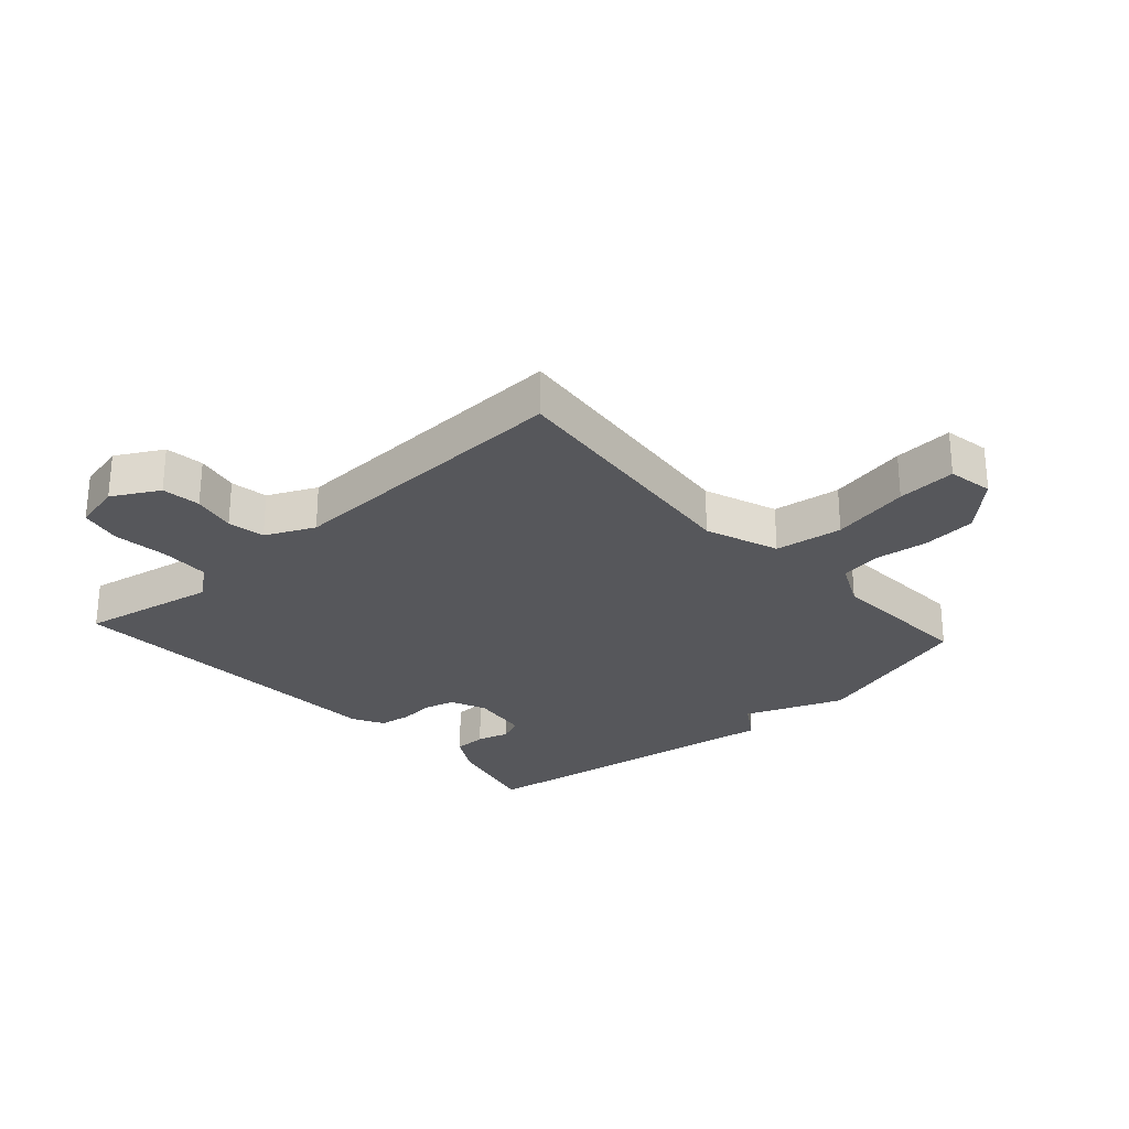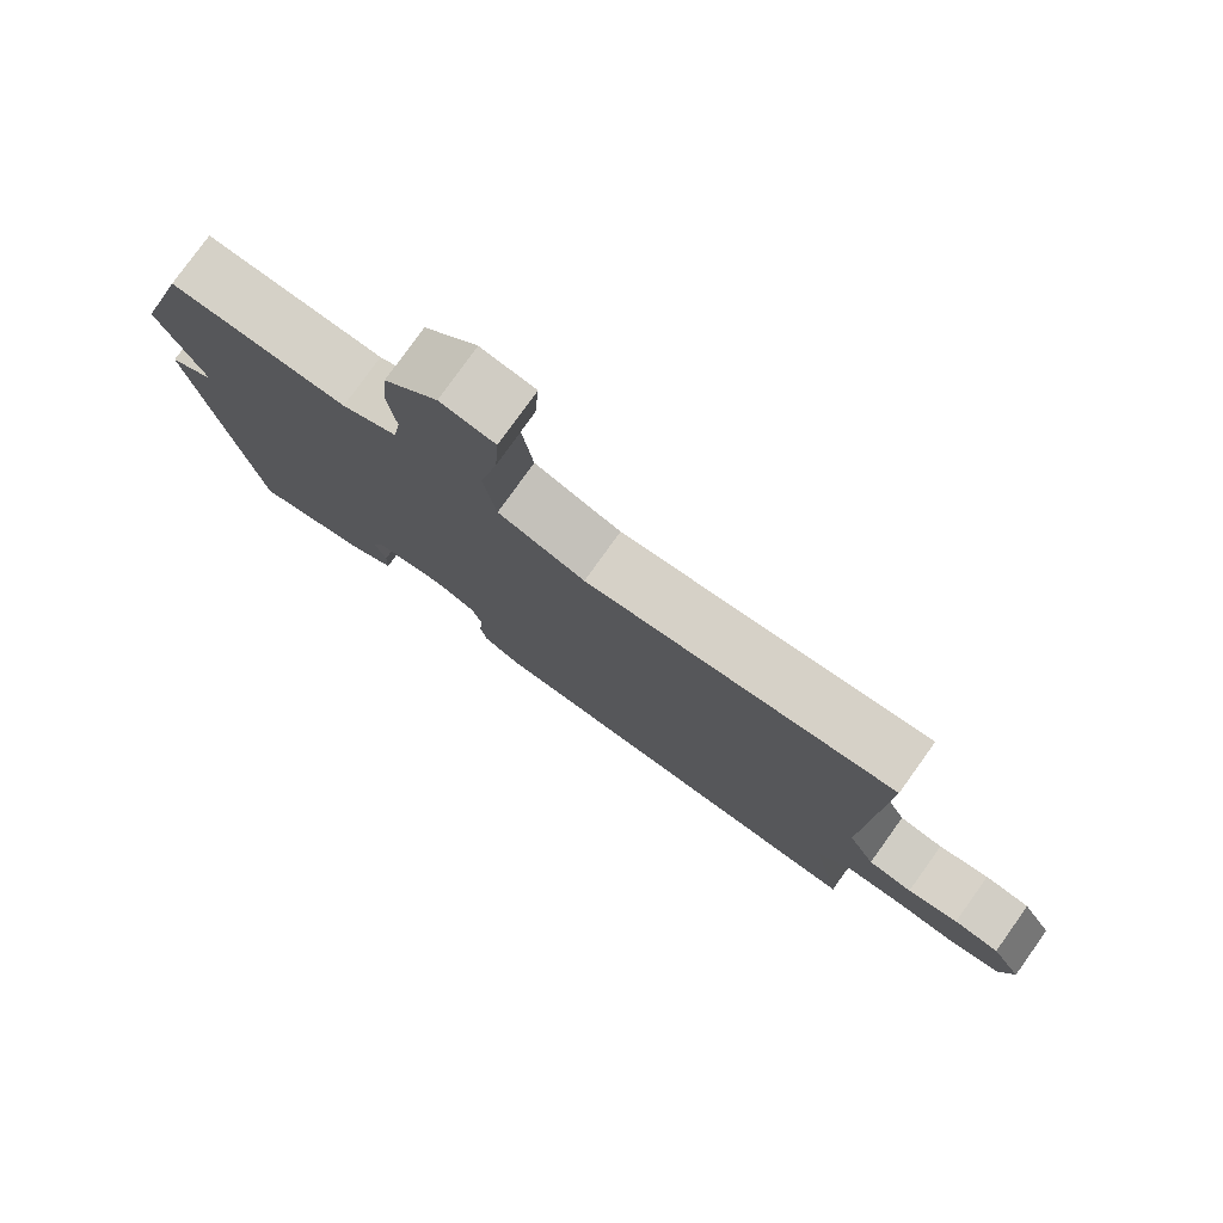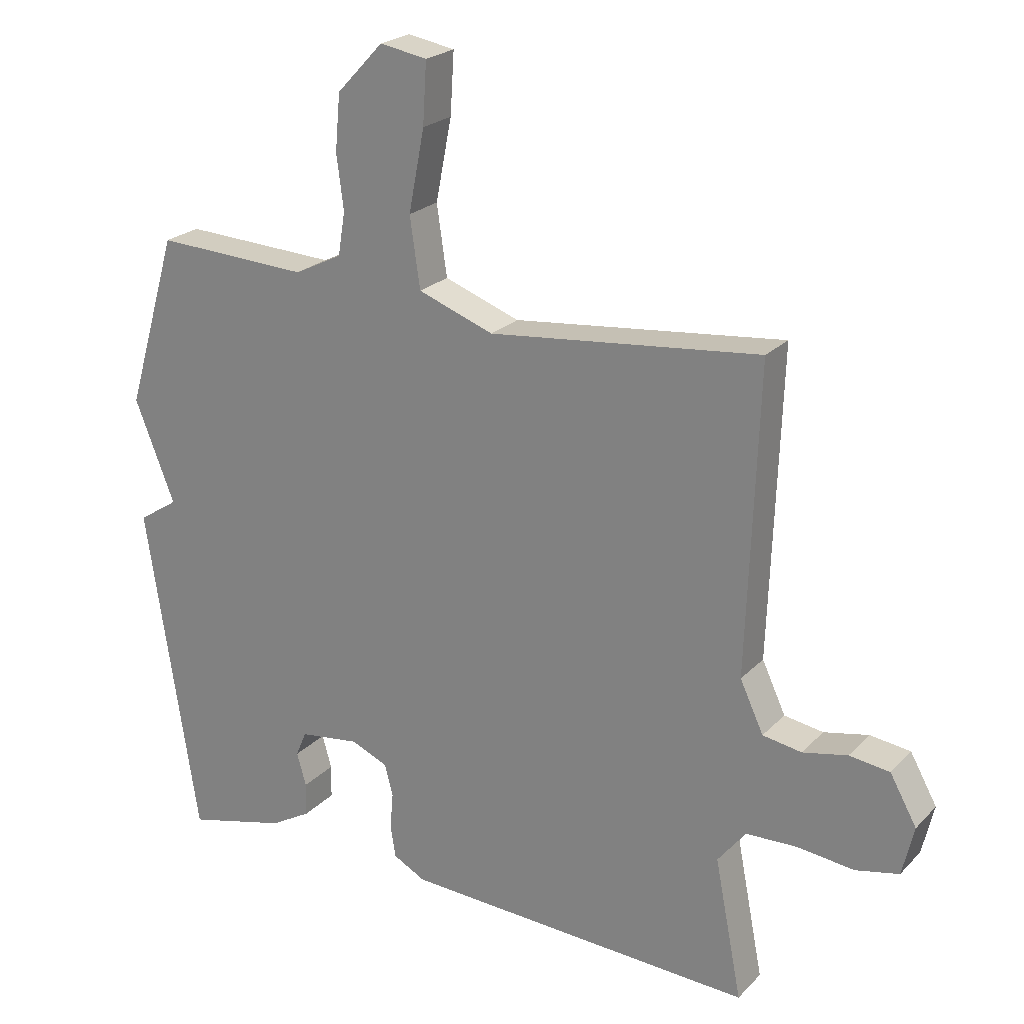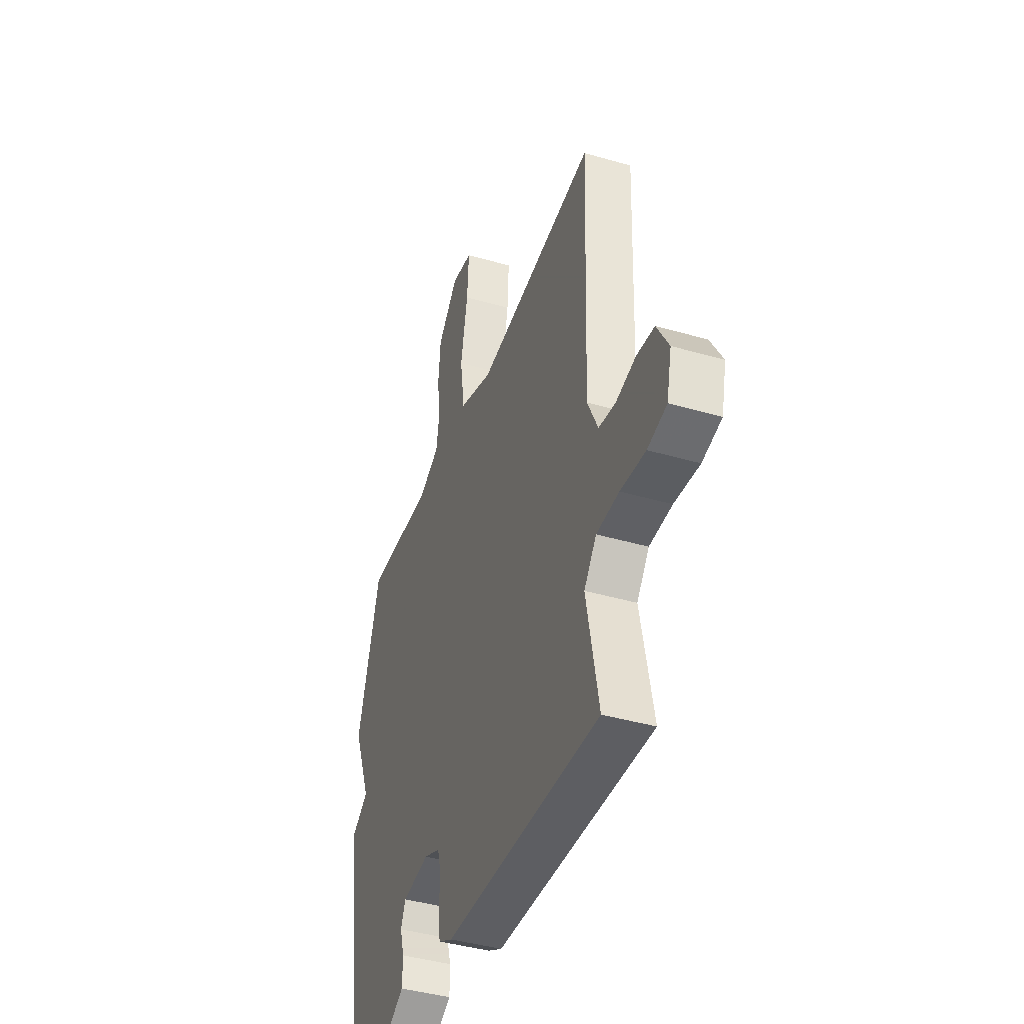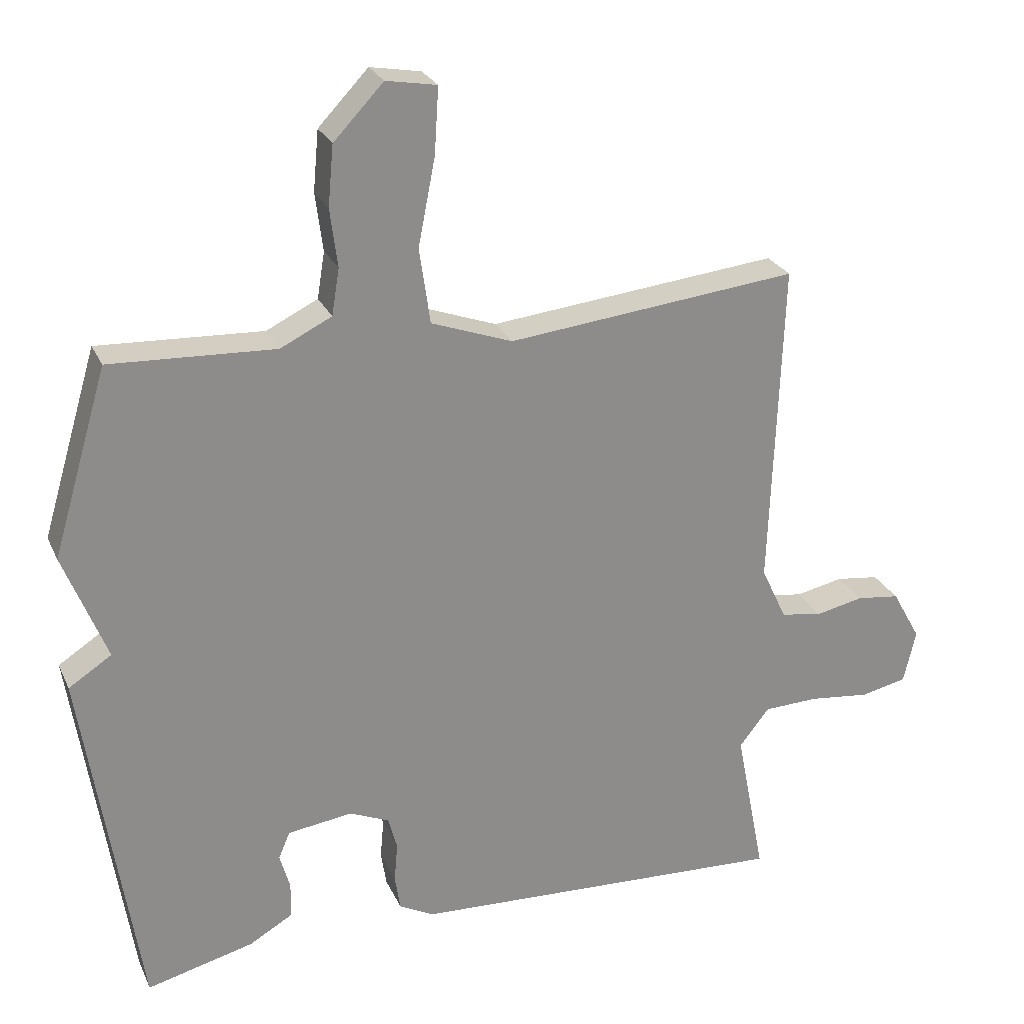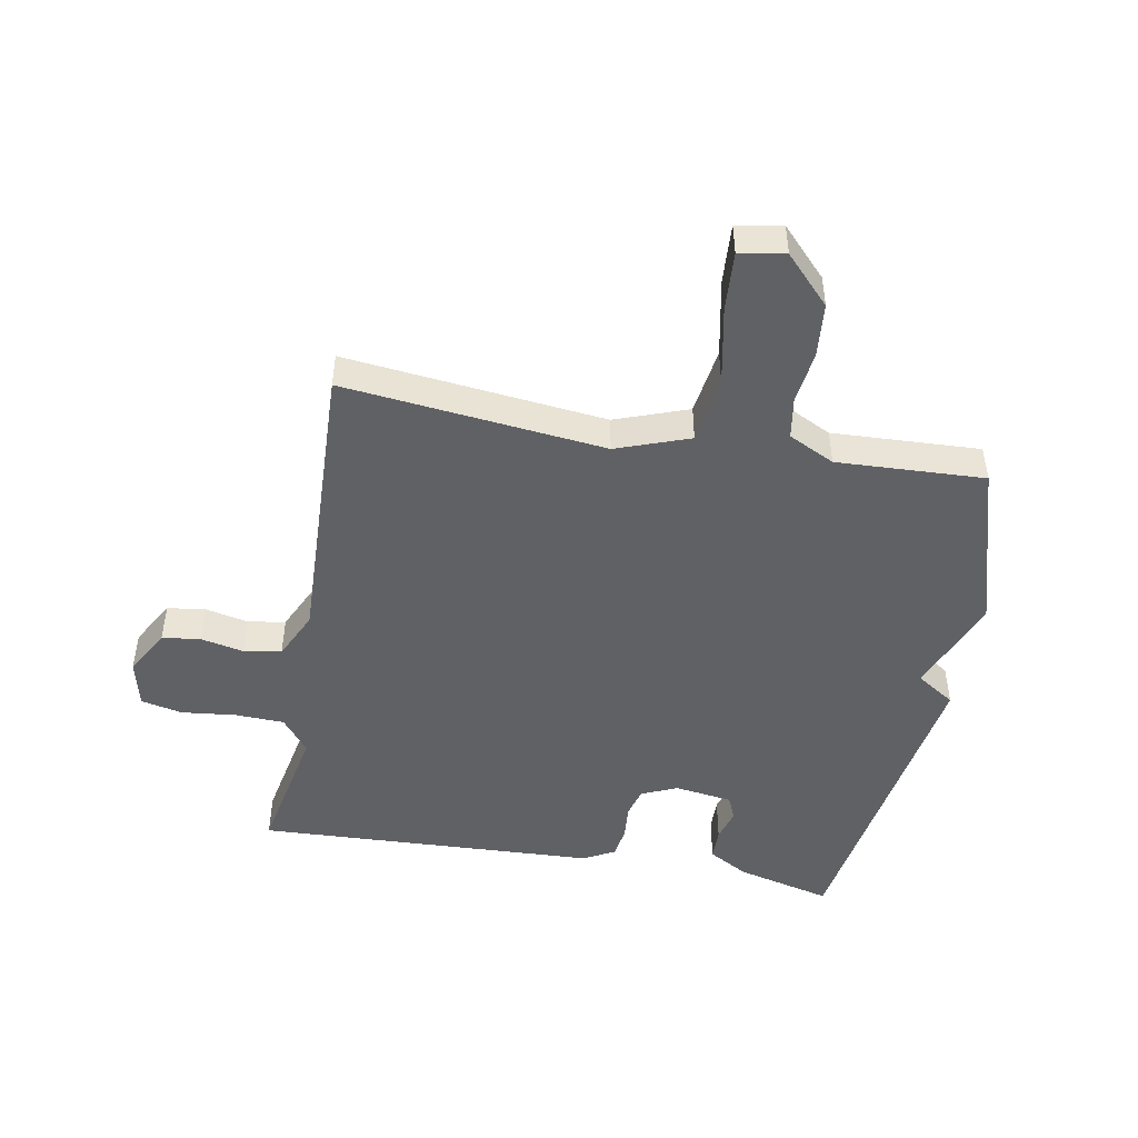
<metadata>
{"format":"obj","ext":"obj","renderer":"f3d","projection":"perspective","resolution":1024,"background":"white","views":[{"elev":-27.3,"azim":-47.8,"up":"+Y"},{"elev":78.7,"azim":-144.4,"up":"+Z"},{"elev":22.9,"azim":-148.5,"up":"+Z"},{"elev":-41.7,"azim":-109.3,"up":"+Z"},{"elev":25.6,"azim":159.8,"up":"+Z"},{"elev":-47.7,"azim":-10.3,"up":"+Y"}]}
</metadata>
<code>
v 0.5 0.07 0.5
v 0.581 0.07 0.227
v 0.518 0.07 0.068
v 0.581 0.07 0.027
v 0.5 0.07 -0.5
v 0.343 0.07 -0.46
v 0.279 0.07 -0.423
v 0.278 0.07 -0.37
v 0.293 0.07 -0.318
v 0.276 0.07 -0.278
v 0.181 0.07 -0.265
v 0.123 0.07 -0.29
v 0.11 0.07 -0.339
v 0.115 0.07 -0.397
v 0.107 0.07 -0.448
v 0.056 0.07 -0.475
v -0.5 0.07 -0.5
v -0.457 0.07 -0.279
v -0.501 0.07 -0.223
v -0.581 0.07 -0.22
v -0.67 0.07 -0.23
v -0.738 0.07 -0.215
v -0.756 0.07 -0.137
v -0.714 0.07 -0.062
v -0.651 0.07 -0.054
v -0.581 0.07 -0.069
v -0.52 0.07 -0.059
v -0.483 0.07 0.02
v -0.5 0.07 0.5
v -0.075 0.07 0.454
v 0.044 0.07 0.497
v 0.06 0.07 0.607
v 0.035 0.07 0.735
v 0.029 0.07 0.831
v 0.103 0.07 0.844
v 0.176 0.07 0.767
v 0.184 0.07 0.679
v 0.173 0.07 0.594
v 0.184 0.07 0.526
v 0.259 0.07 0.489
v 0.5 0 0.5
v 0.581 0 0.227
v 0.518 0 0.068
v 0.581 0 0.027
v 0.5 0 -0.5
v 0.343 0 -0.46
v 0.279 0 -0.423
v 0.278 0 -0.37
v 0.293 0 -0.318
v 0.276 0 -0.278
v 0.181 0 -0.265
v 0.123 0 -0.29
v 0.11 0 -0.339
v 0.115 0 -0.397
v 0.107 0 -0.448
v 0.056 0 -0.475
v -0.5 0 -0.5
v -0.457 0 -0.279
v -0.501 0 -0.223
v -0.581 0 -0.22
v -0.67 0 -0.23
v -0.738 0 -0.215
v -0.756 0 -0.137
v -0.714 0 -0.062
v -0.651 0 -0.054
v -0.581 0 -0.069
v -0.52 0 -0.059
v -0.483 0 0.02
v -0.5 0 0.5
v -0.075 0 0.454
v 0.044 0 0.497
v 0.06 0 0.607
v 0.035 0 0.735
v 0.029 0 0.831
v 0.103 0 0.844
v 0.176 0 0.767
v 0.184 0 0.679
v 0.173 0 0.594
v 0.184 0 0.526
v 0.259 0 0.489
f 36 37 38
f 35 36 38
f 34 35 38
f 33 34 38
f 32 33 38
f 31 32 38 39
f 30 31 39 40
f 28 29 30
f 1 2 3
f 40 1 3
f 30 40 3
f 28 30 3
f 27 28 3
f 24 25 26
f 23 24 26
f 22 23 26
f 21 22 26
f 20 21 26
f 27 3 4
f 26 27 4
f 20 26 4
f 19 20 4
f 16 17 18
f 15 16 18
f 14 15 18
f 13 14 18
f 12 13 18 19
f 7 8 9
f 6 7 9
f 5 6 9
f 4 5 9
f 4 9 10
f 11 12 19 4
f 4 10 11
f 78 77 76
f 78 76 75
f 78 75 74
f 78 74 73
f 78 73 72
f 79 78 72 71
f 80 79 71 70
f 70 69 68
f 43 42 41
f 43 41 80
f 43 80 70
f 43 70 68
f 43 68 67
f 66 65 64
f 66 64 63
f 66 63 62
f 66 62 61
f 66 61 60
f 44 43 67
f 44 67 66
f 44 66 60
f 44 60 59
f 58 57 56
f 58 56 55
f 58 55 54
f 58 54 53
f 59 58 53 52
f 49 48 47
f 49 47 46
f 49 46 45
f 49 45 44
f 50 49 44
f 44 59 52 51
f 51 50 44
f 1 41 42 2
f 2 42 43 3
f 3 43 44 4
f 4 44 45 5
f 5 45 46 6
f 6 46 47 7
f 7 47 48 8
f 8 48 49 9
f 9 49 50 10
f 10 50 51 11
f 11 51 52 12
f 12 52 53 13
f 13 53 54 14
f 14 54 55 15
f 15 55 56 16
f 16 56 57 17
f 17 57 58 18
f 18 58 59 19
f 19 59 60 20
f 20 60 61 21
f 21 61 62 22
f 22 62 63 23
f 23 63 64 24
f 24 64 65 25
f 25 65 66 26
f 26 66 67 27
f 27 67 68 28
f 28 68 69 29
f 29 69 70 30
f 30 70 71 31
f 31 71 72 32
f 32 72 73 33
f 33 73 74 34
f 34 74 75 35
f 35 75 76 36
f 36 76 77 37
f 37 77 78 38
f 38 78 79 39
f 39 79 80 40
f 40 80 41 1

</code>
